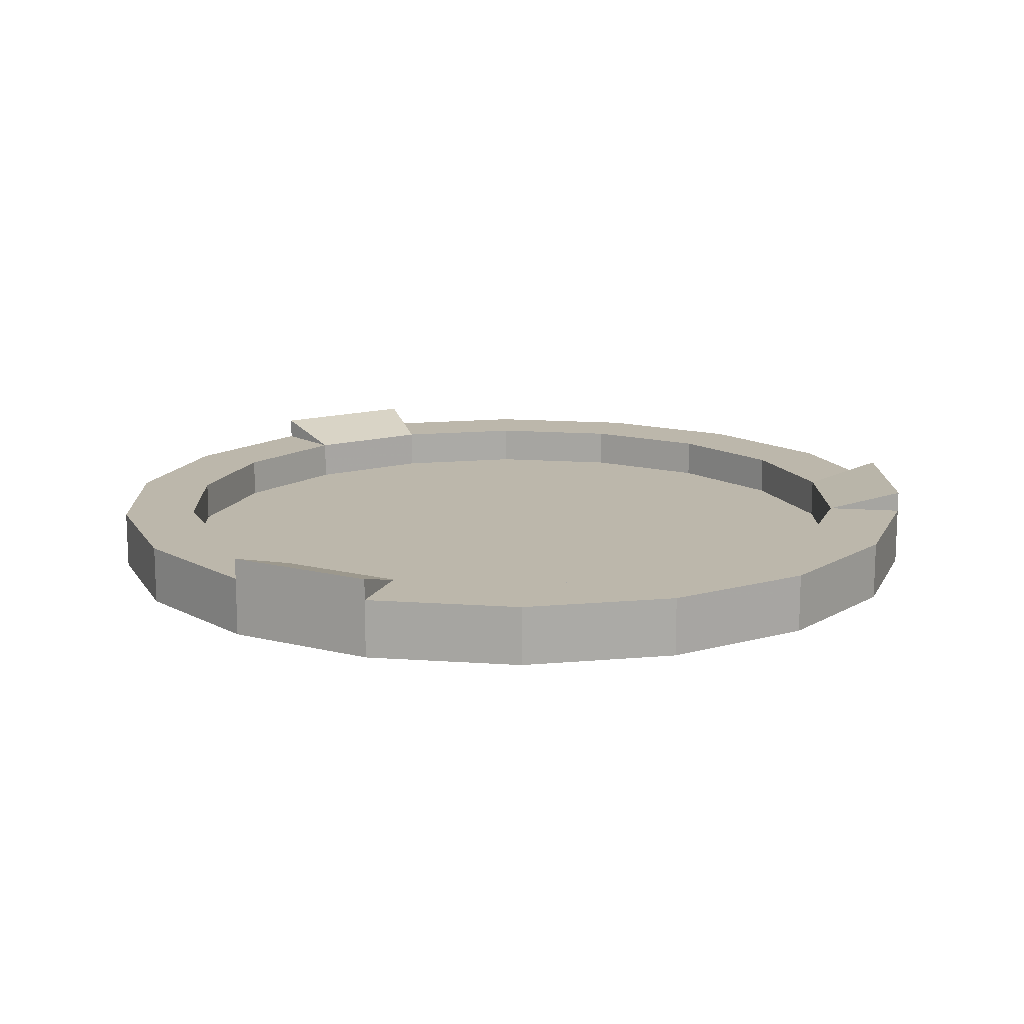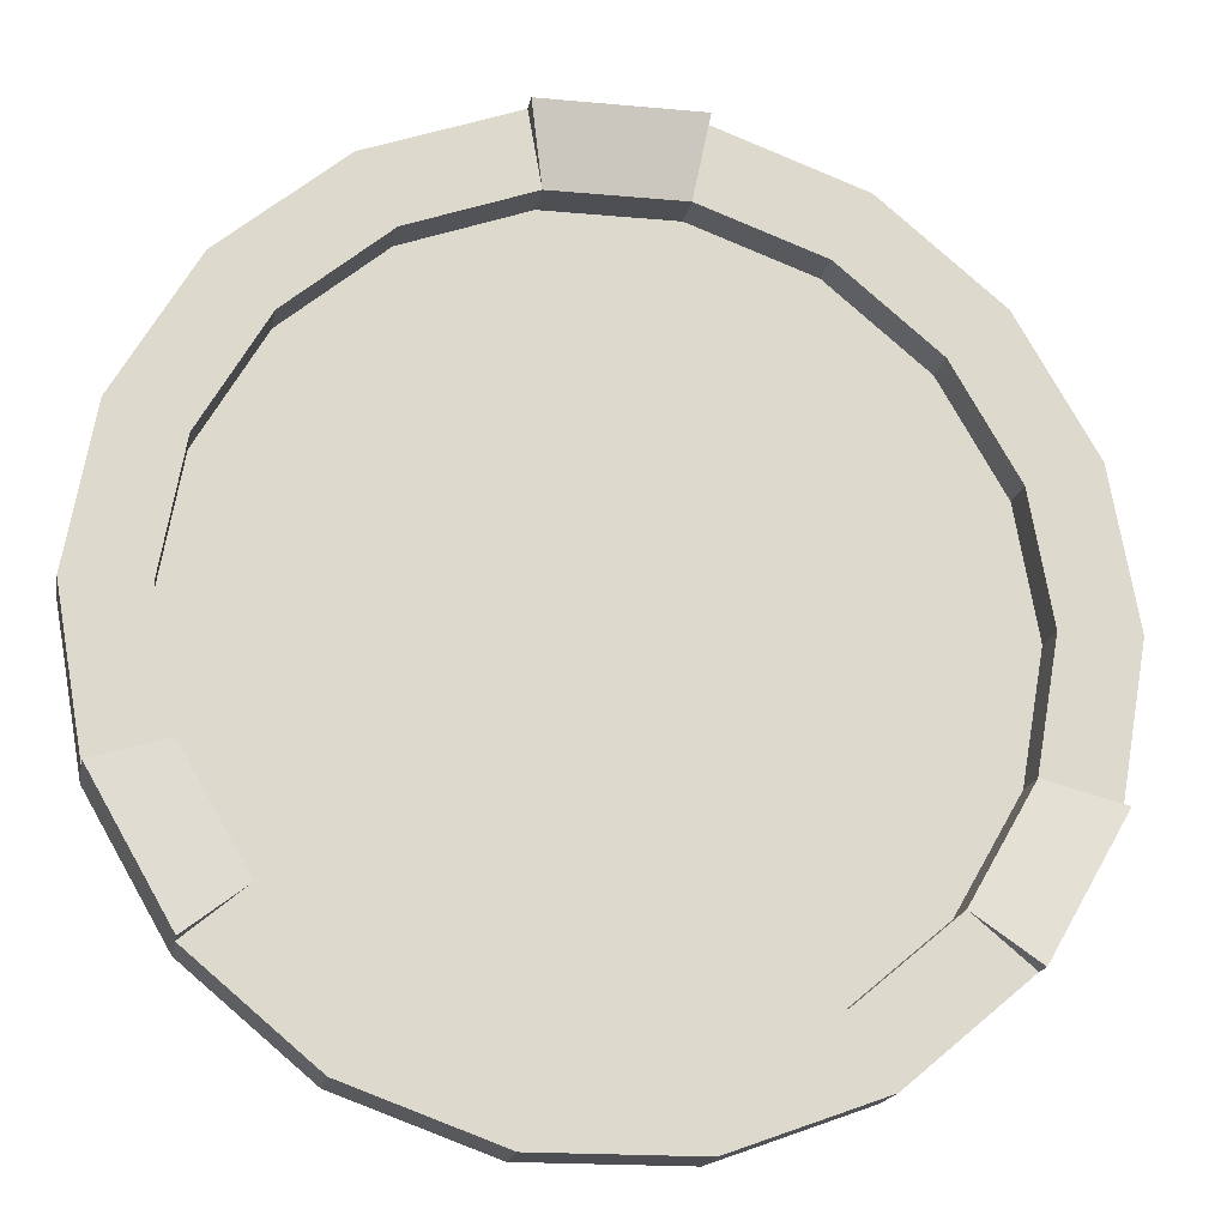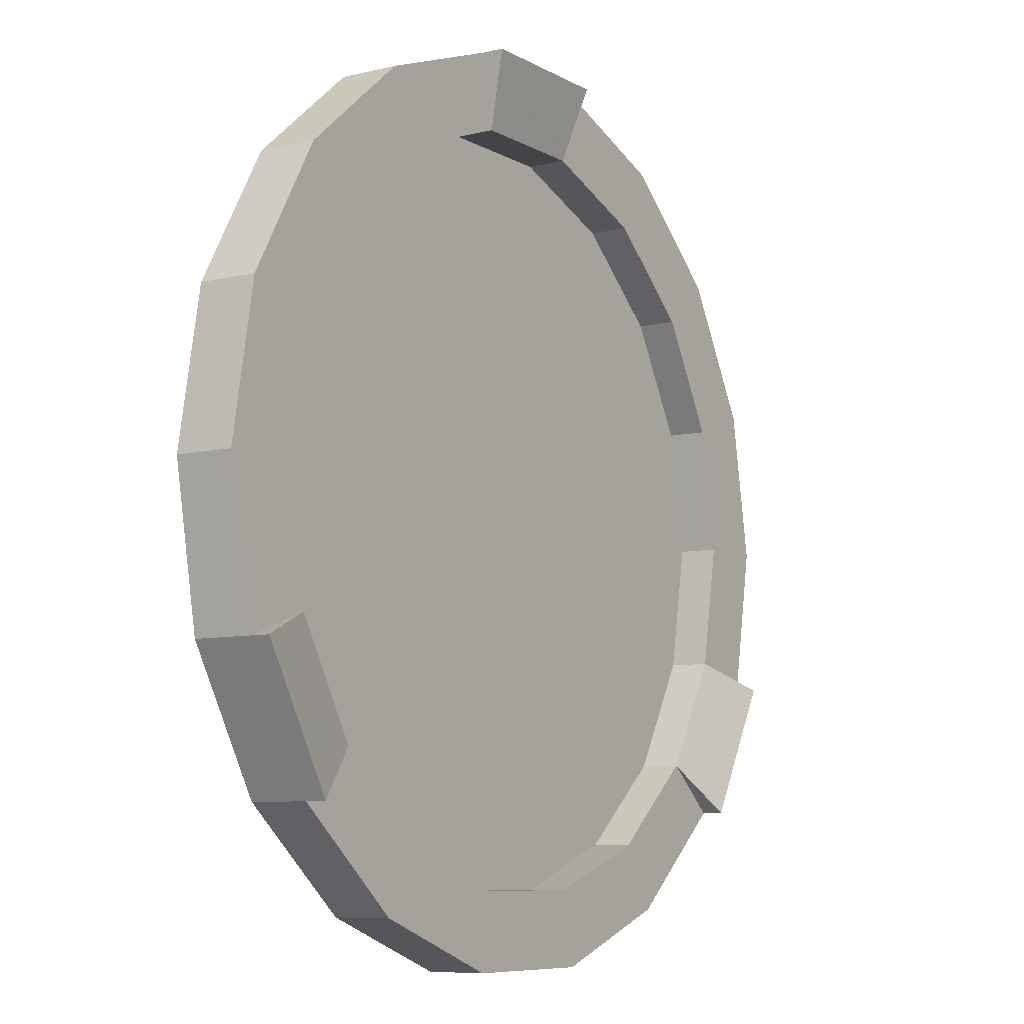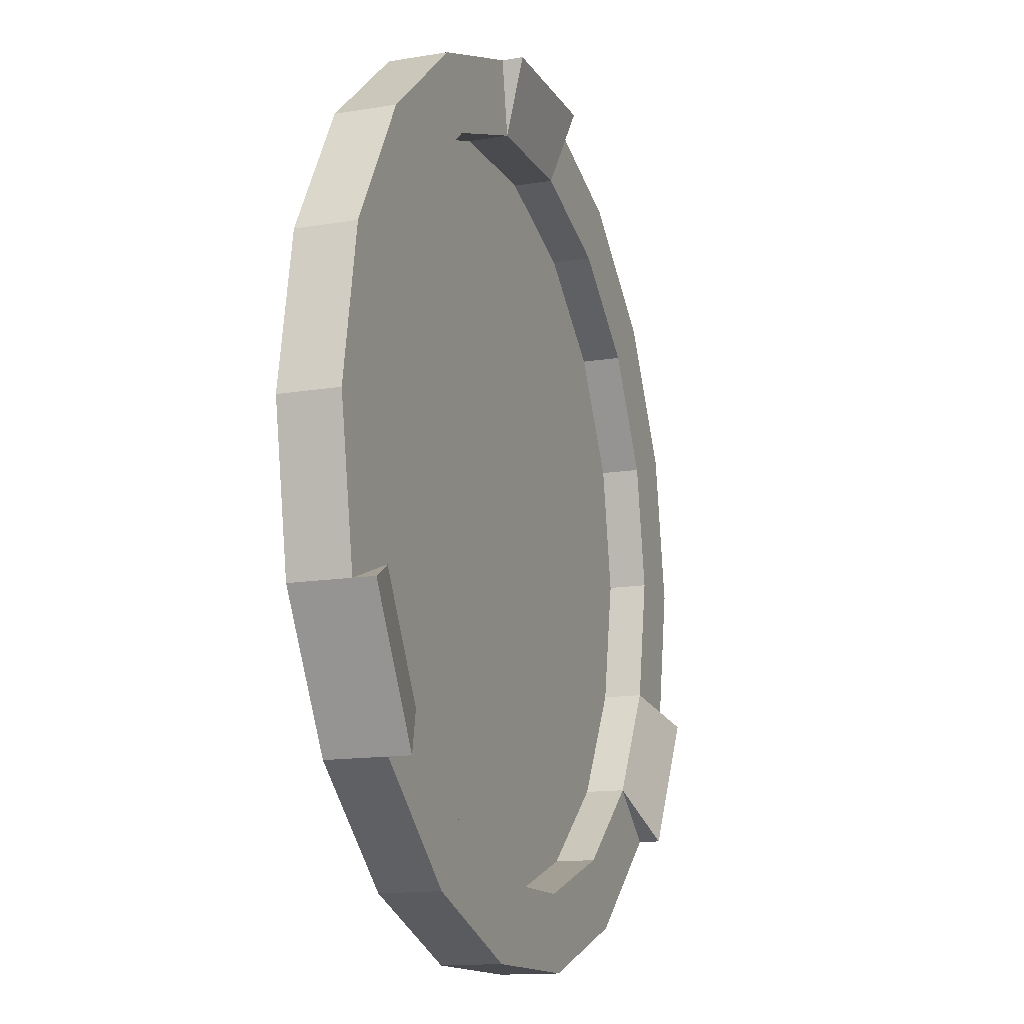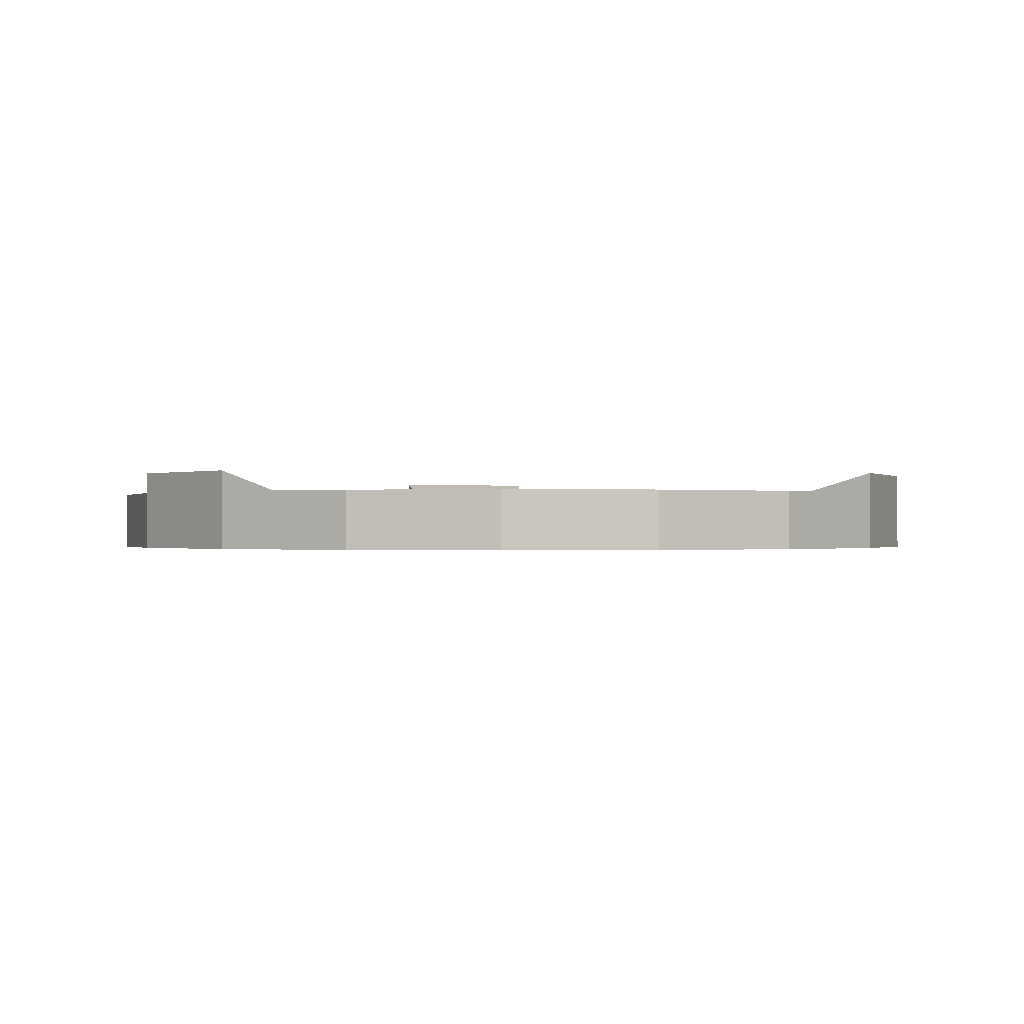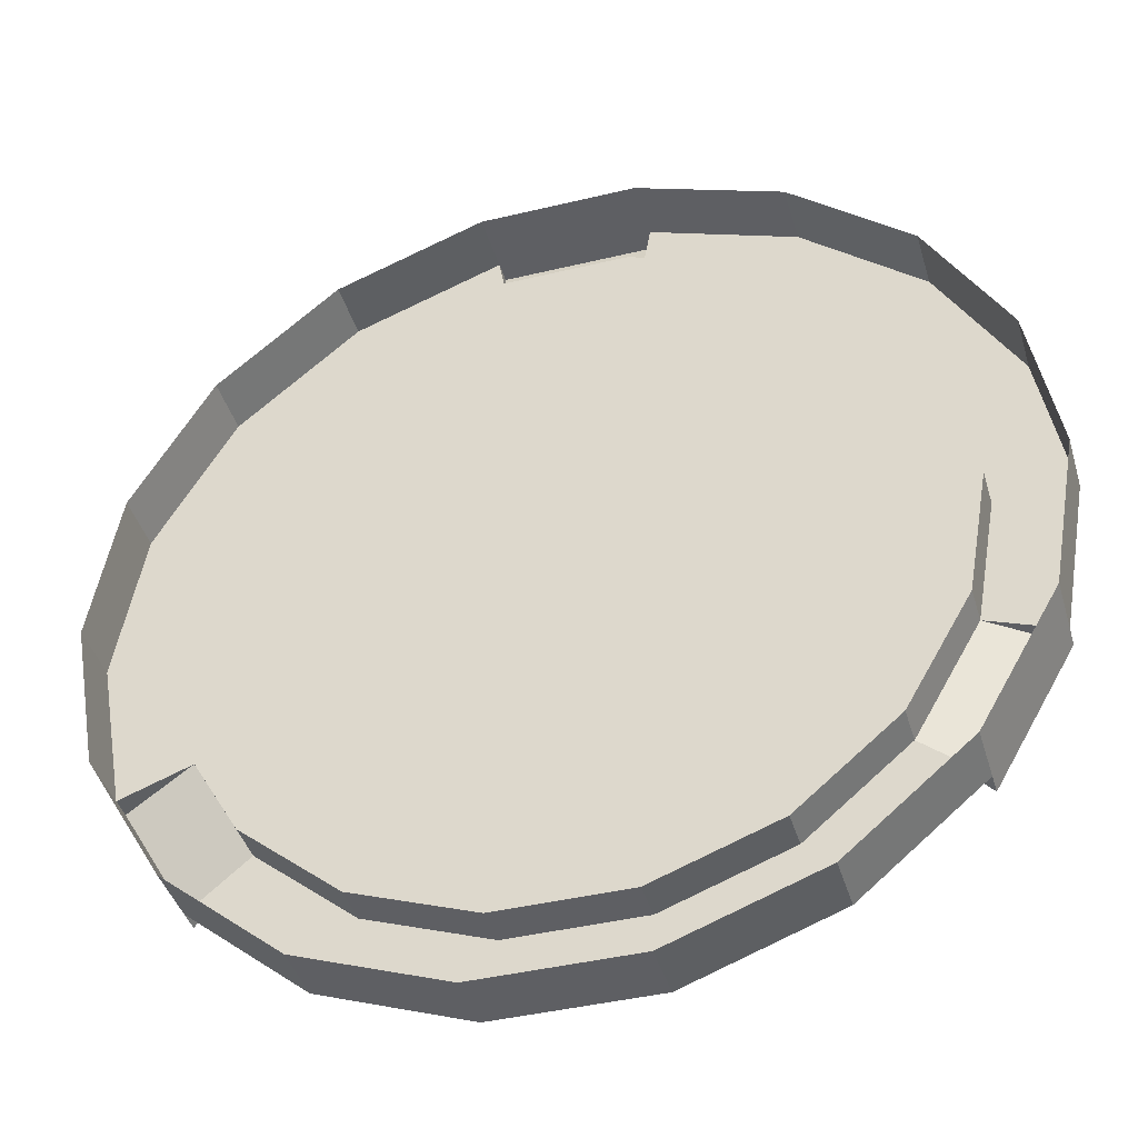
<metadata>
{"format":"obj","ext":"obj","renderer":"f3d","projection":"perspective","resolution":1024,"background":"white","views":[{"elev":14.3,"azim":-91.2,"up":"+Y"},{"elev":-17.8,"azim":169.7,"up":"+Z"},{"elev":-7.9,"azim":123.6,"up":"+Z"},{"elev":-13.8,"azim":110.4,"up":"+Z"},{"elev":-0.4,"azim":-68.7,"up":"+Y"},{"elev":-41.6,"azim":16.2,"up":"+Z"}]}
</metadata>
<code>
g default
v 33.24 0 0
v 31.23 0 -11.37
v 25.46 0 -21.37
v 16.62 0 -28.79
v 5.772 0 -32.73
v -5.772 0 -32.73
v -16.62 0 -28.79
v -25.46 0 -21.37
v -31.23 0 -11.37
v -33.24 0 -5e-06
v -31.23 0 11.37
v -25.46 0 21.37
v -16.62 0 28.79
v -5.772 0 32.73
v 5.772 0 32.73
v 16.62 0 28.79
v 25.46 0 21.37
v 31.23 0 11.37
v 33.24 4.385 0
v 31.23 4.385 -11.37
v 25.46 4.385 -21.37
v 16.62 4.385 -28.79
v 5.772 4.385 -32.73
v -5.772 4.385 -32.73
v -16.62 4.385 -28.79
v -25.46 4.385 -21.37
v -31.23 4.385 -11.37
v -33.24 4.385 -5e-06
v -31.23 4.385 11.37
v -25.46 4.385 21.37
v -16.62 4.385 28.79
v -5.772 4.385 32.73
v 5.772 4.385 32.73
v 16.62 4.385 28.79
v 25.46 4.385 21.37
v 31.23 4.385 11.37
v -1e-06 1.436 0
v 27.6 4.385 -1e-06
v 25.94 4.385 -9.441
v 21.15 4.385 -17.74
v 13.8 4.385 -23.91
v 4.793 4.385 -27.18
v -4.793 4.385 -27.18
v -13.8 4.385 -23.91
v -21.15 4.385 -17.74
v -25.94 4.385 -9.441
v -27.6 4.385 -5e-06
v -25.94 4.385 9.441
v -21.15 4.385 17.74
v -13.8 4.385 23.91
v -4.793 4.385 27.18
v 4.793 4.385 27.18
v 13.8 4.385 23.91
v 21.15 4.385 17.74
v 25.94 4.385 9.441
v 27.6 1.436 -1e-06
v 25.94 1.436 -9.441
v 21.15 1.436 -17.74
v 13.8 1.436 -23.91
v 4.793 1.436 -27.18
v -4.793 1.436 -27.18
v -13.8 1.436 -23.91
v -21.15 1.436 -17.74
v -25.94 1.436 -9.441
v -27.6 1.436 -5e-06
v -25.94 1.436 9.441
v -21.15 1.436 17.74
v -13.8 1.436 23.91
v -4.793 1.436 27.18
v 4.793 1.436 27.18
v 13.8 1.436 23.91
v 21.15 1.436 17.74
v 25.94 1.436 9.441
v 31.23 5.952 -11.37
v 25.46 5.952 -21.37
v -25.46 5.952 -21.37
v -31.23 5.952 -11.37
v -5.772 5.952 32.73
v 5.772 5.952 32.73
g DisposalHole:Cylinder001
f 1 2 20 19
f 2 3 21 20
f 3 4 22 21
f 4 5 23 22
f 5 6 24 23
f 6 7 25 24
f 7 8 26 25
f 8 9 27 26
f 9 10 28 27
f 10 11 29 28
f 11 12 30 29
f 12 13 31 30
f 13 14 32 31
f 14 15 33 32
f 15 16 34 33
f 16 17 35 34
f 17 18 36 35
f 18 1 19 36
f 56 57 37
f 57 58 37
f 58 59 37
f 59 60 37
f 60 61 37
f 61 62 37
f 62 63 37
f 63 64 37
f 64 65 37
f 65 66 37
f 66 67 37
f 67 68 37
f 68 69 37
f 69 70 37
f 70 71 37
f 71 72 37
f 72 73 37
f 73 56 37
f 19 20 39 38
f 74 75 40 39
f 21 22 41 40
f 22 23 42 41
f 23 24 43 42
f 24 25 44 43
f 25 26 45 44
f 76 77 46 45
f 27 28 47 46
f 28 29 48 47
f 29 30 49 48
f 30 31 50 49
f 31 32 51 50
f 78 79 52 51
f 33 34 53 52
f 34 35 54 53
f 35 36 55 54
f 36 19 38 55
f 38 39 57 56
f 39 40 58 57
f 40 41 59 58
f 41 42 60 59
f 42 43 61 60
f 43 44 62 61
f 44 45 63 62
f 45 46 64 63
f 46 47 65 64
f 47 48 66 65
f 48 49 67 66
f 49 50 68 67
f 50 51 69 68
f 51 52 70 69
f 52 53 71 70
f 53 54 72 71
f 54 55 73 72
f 55 38 56 73
f 20 21 75 74
f 21 40 75
f 39 20 74
f 26 27 77 76
f 27 46 77
f 45 26 76
f 32 33 79 78
f 33 52 79
f 51 32 78

</code>
